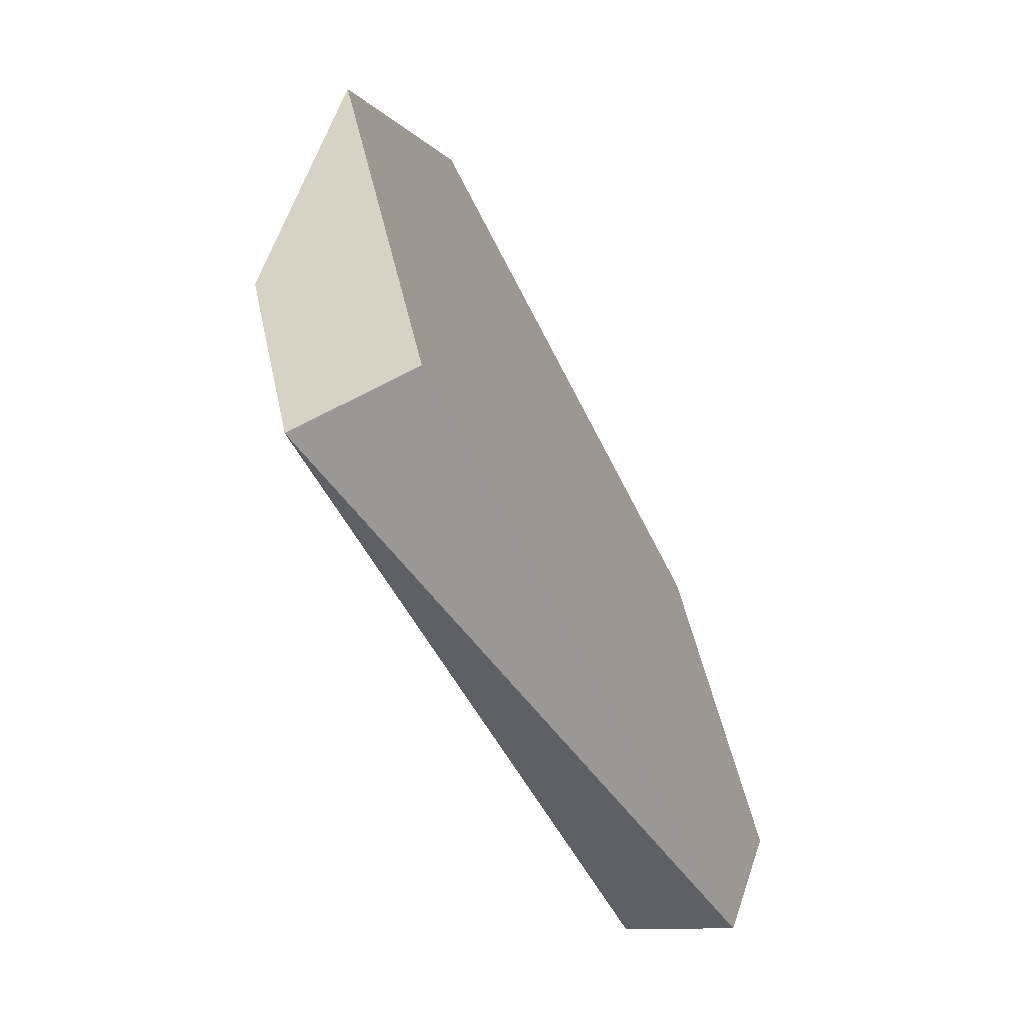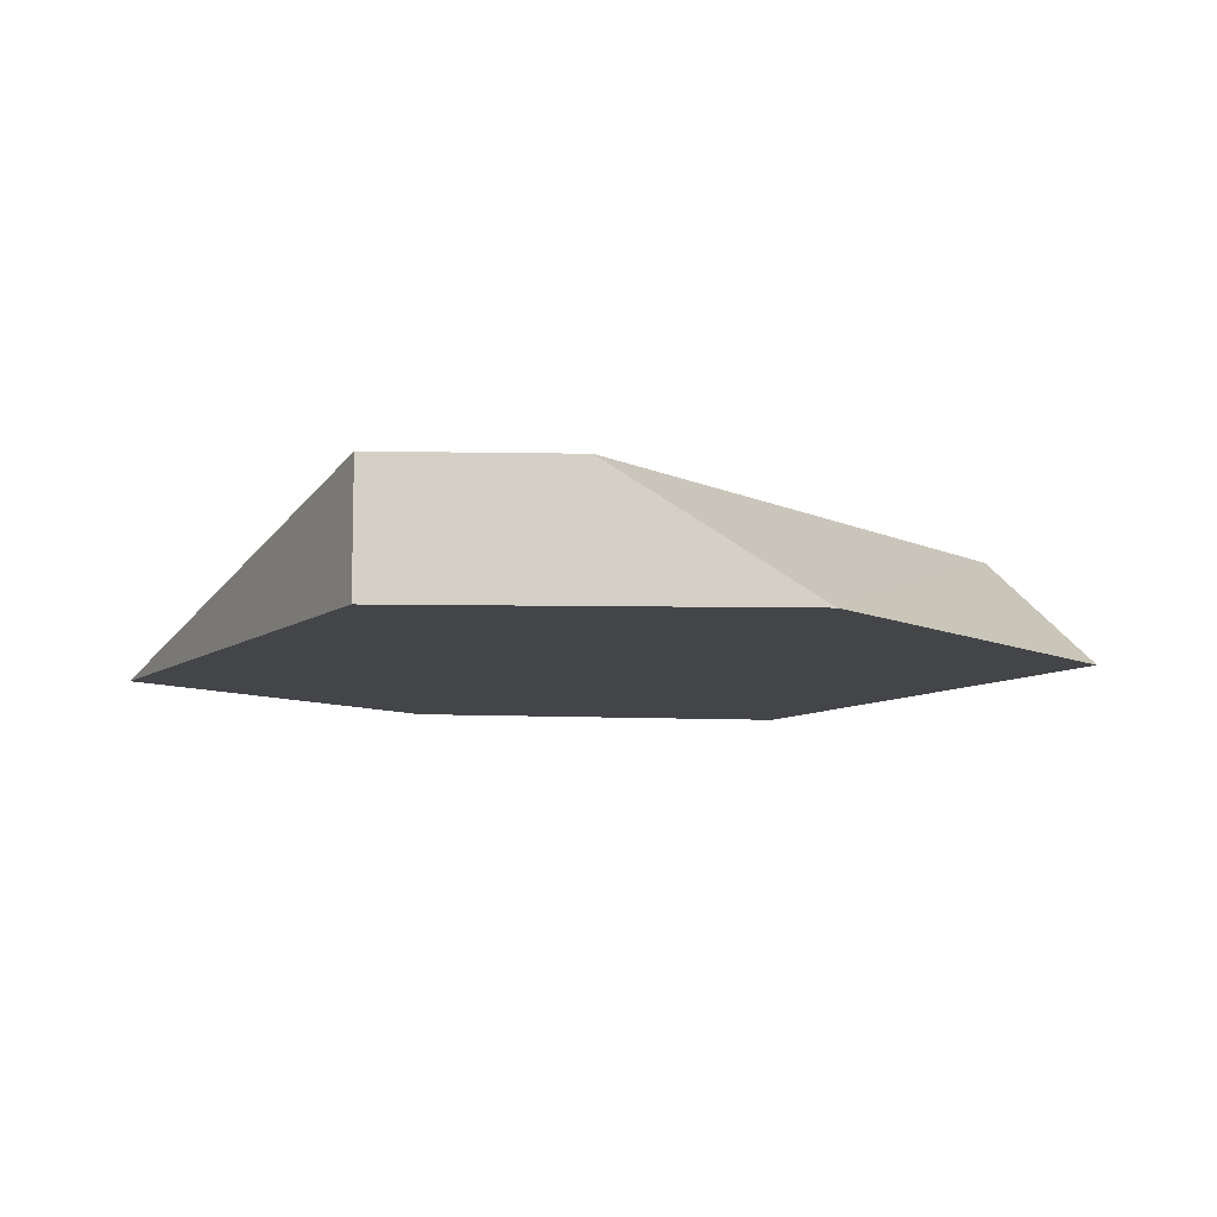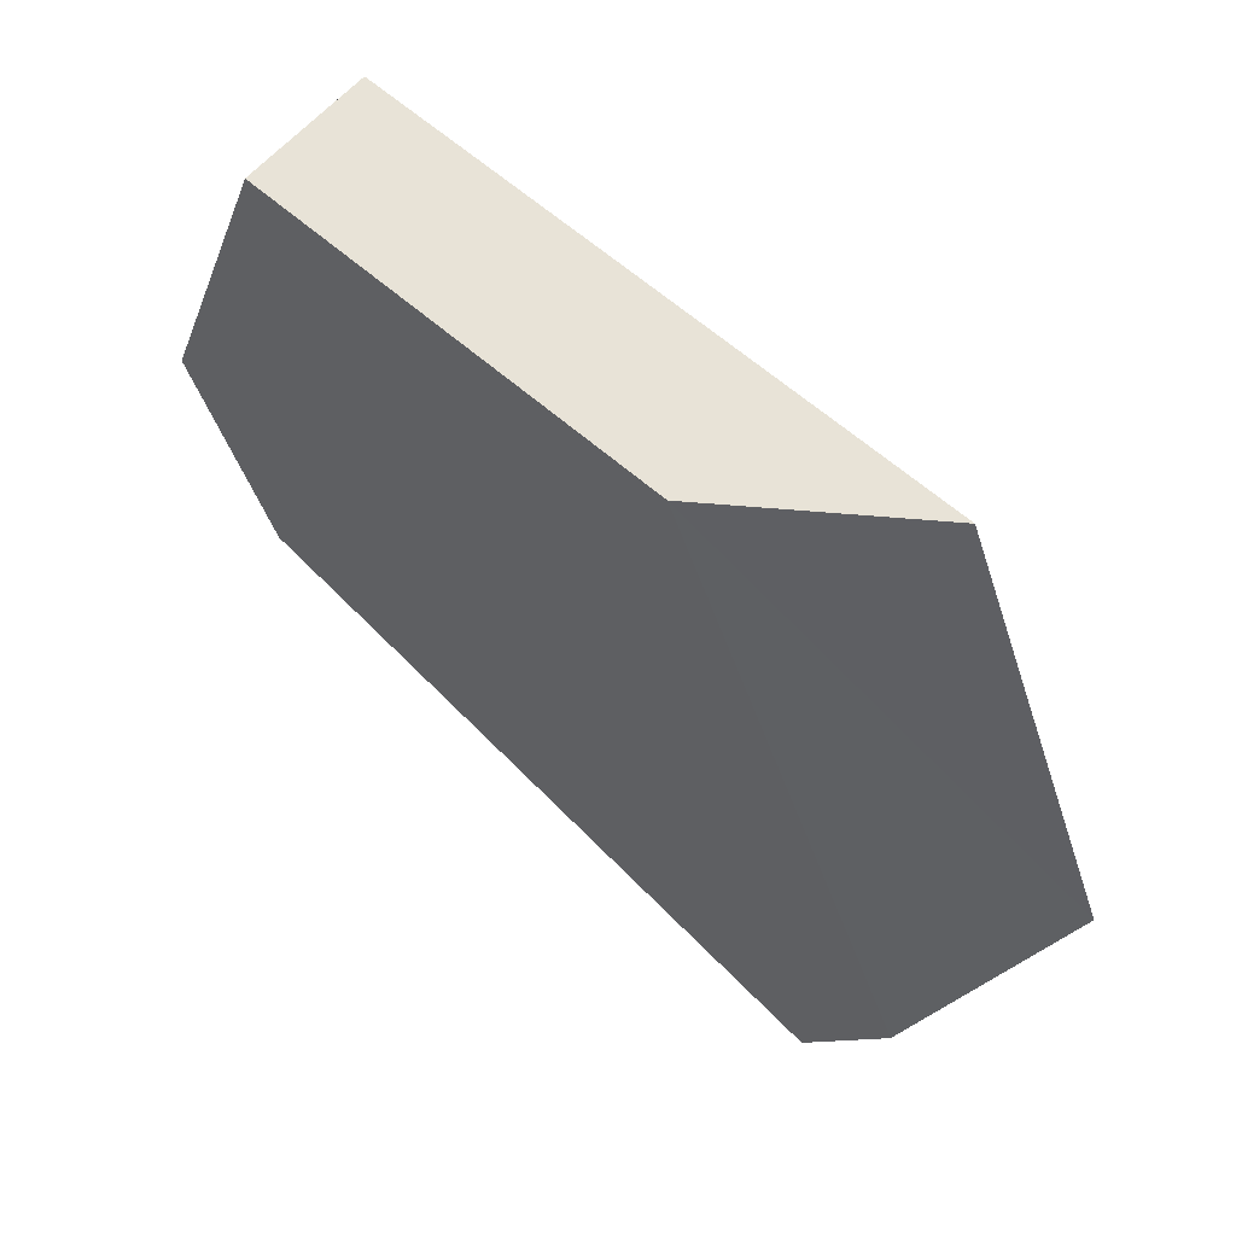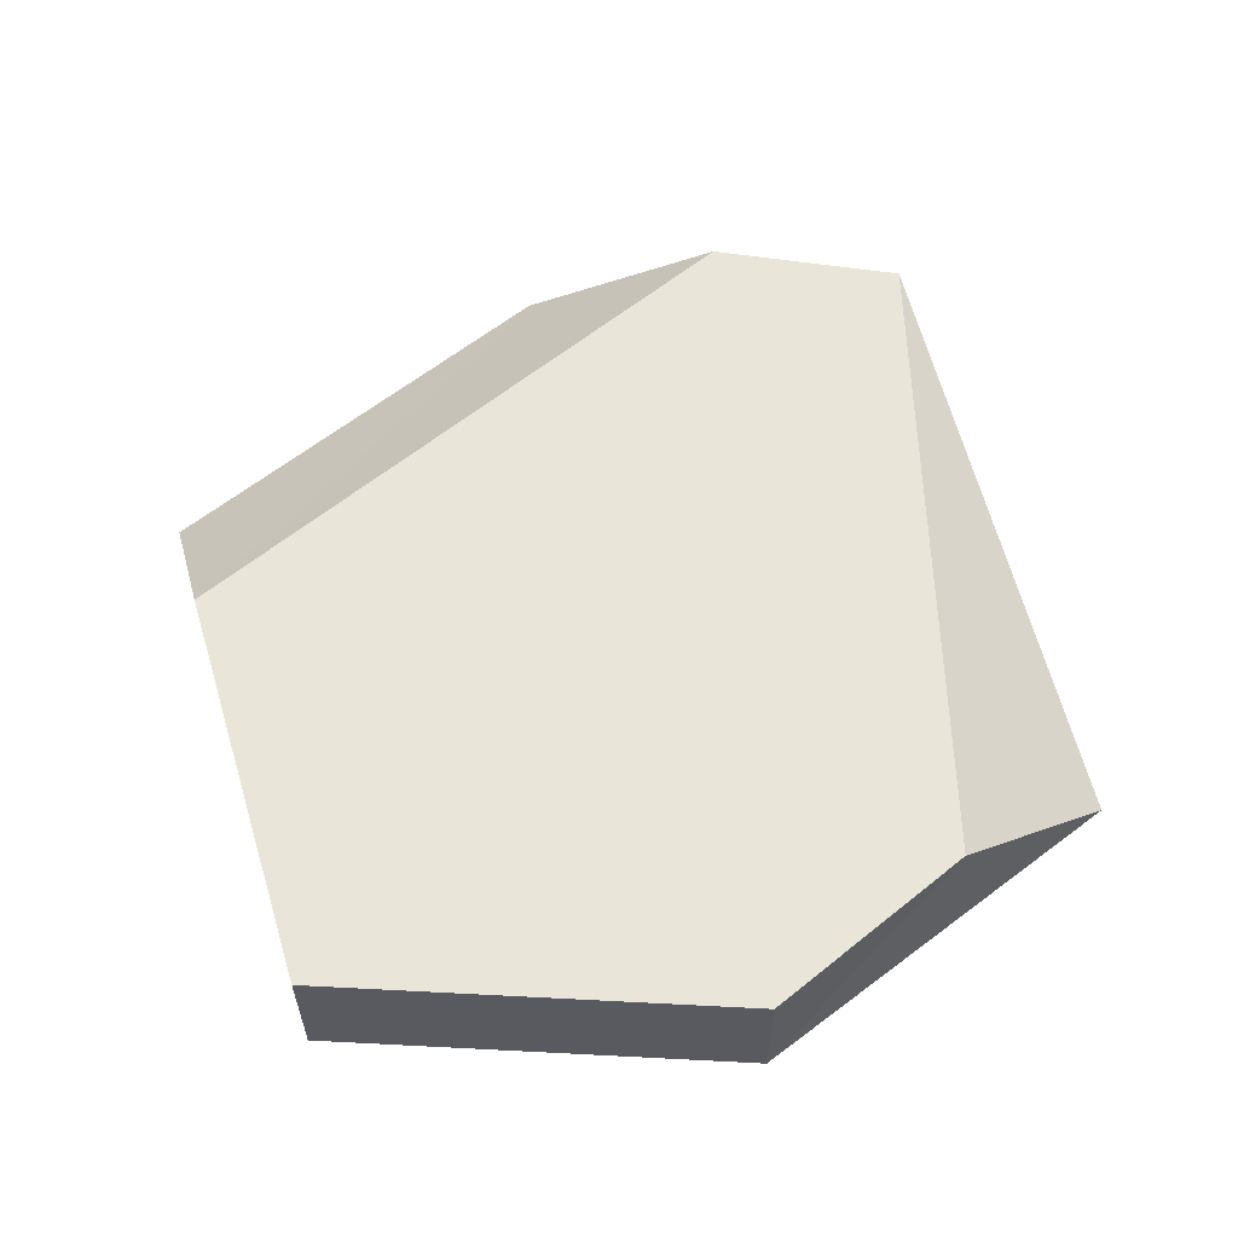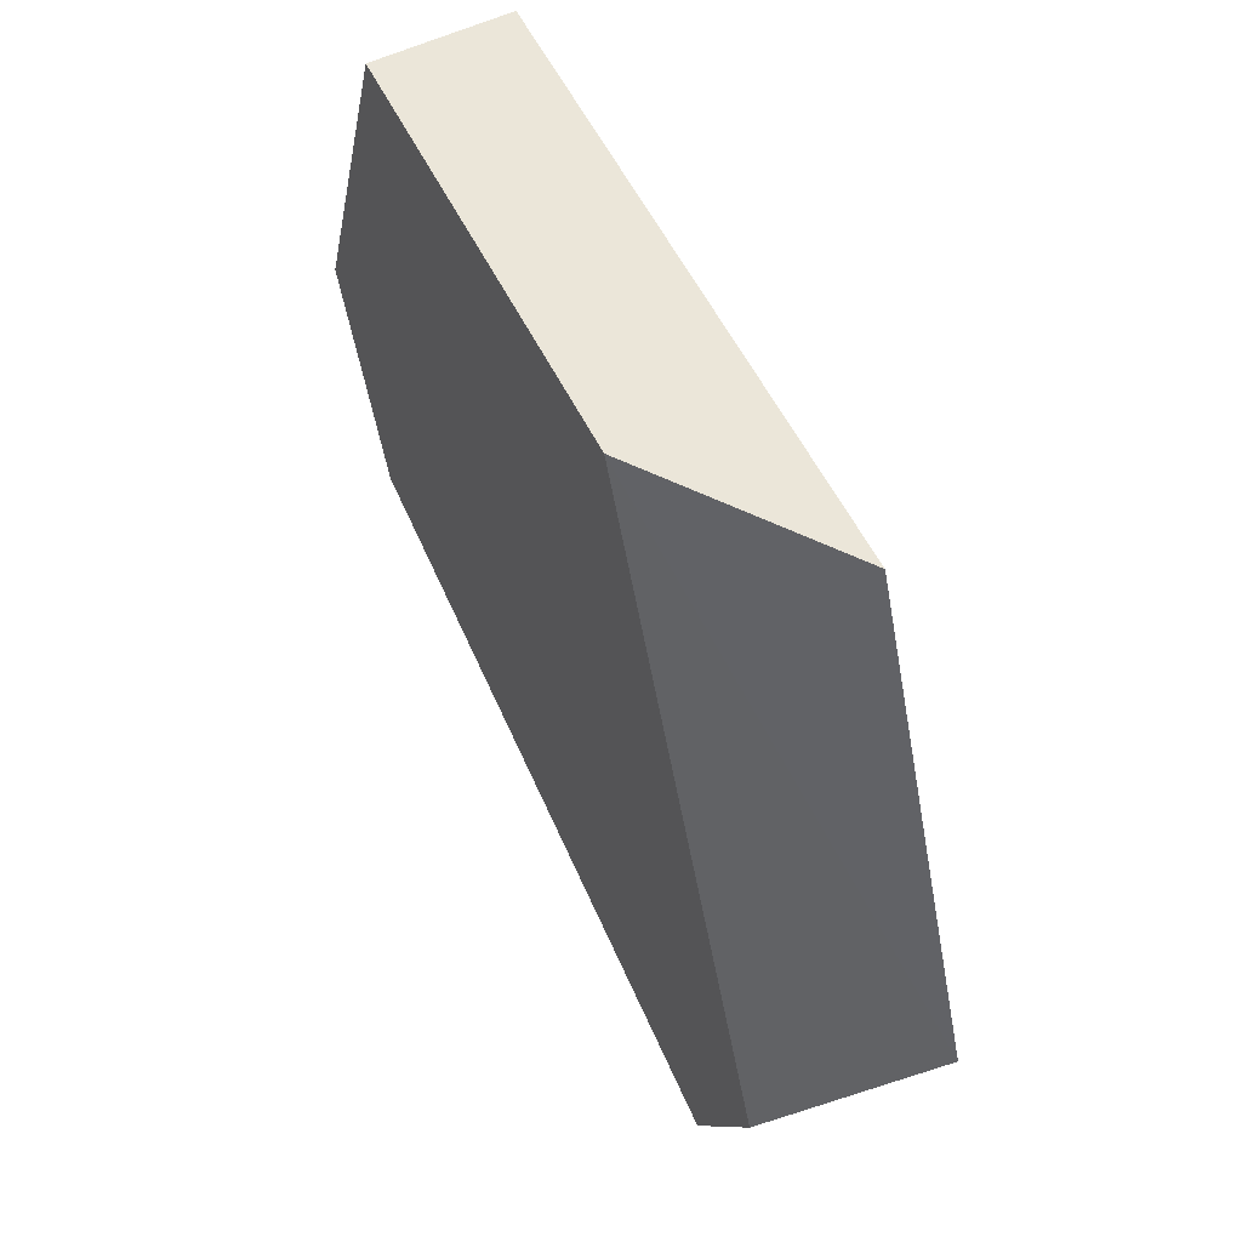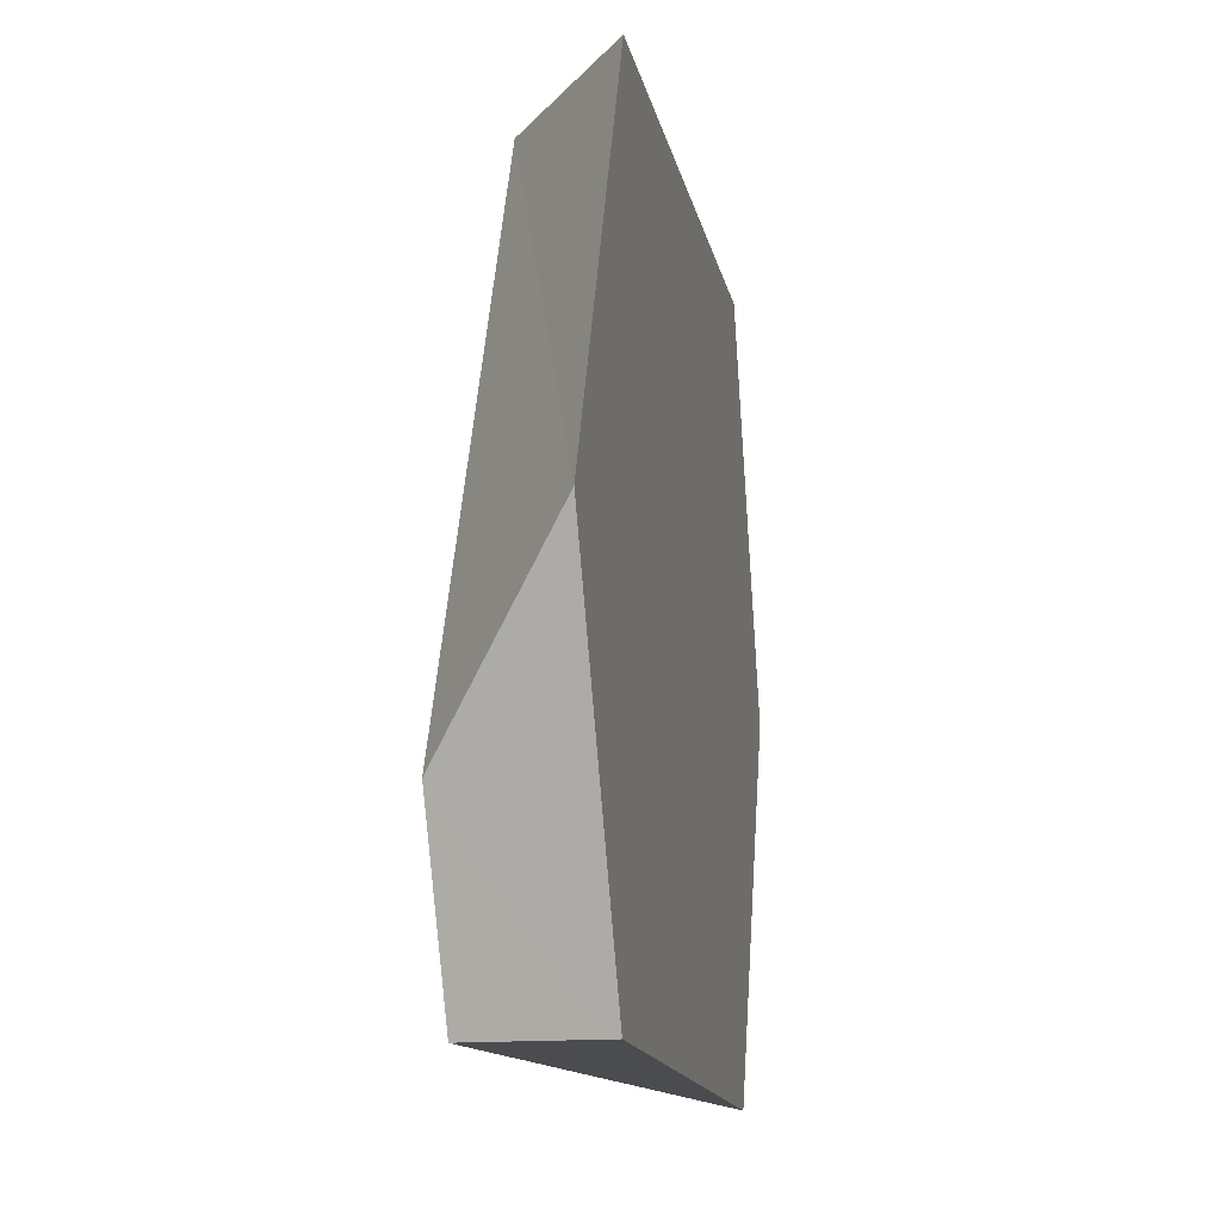
<metadata>
{"format":"obj","ext":"obj","renderer":"f3d","projection":"perspective","resolution":1024,"background":"white","views":[{"elev":-68.7,"azim":-62.8,"up":"+Z"},{"elev":-8.7,"azim":-118.8,"up":"+Y"},{"elev":62.2,"azim":-138.4,"up":"+Z"},{"elev":58.1,"azim":72.9,"up":"+Y"},{"elev":56.7,"azim":-116.3,"up":"+Z"},{"elev":-15.2,"azim":-79.0,"up":"+Z"}]}
</metadata>
<code>
g Rock_Flat_crk_s_02_Collider
v -0.2362 0 0.3546
v -0.08966 0.1089 0.3546
v -0.2446 0 -0.32
v -0.2446 0.1089 -0.32
v 0.2656 0 0.3546
v 0.2656 0.1089 0.3546
v 0.2614 0 -0.32
v 0.3135 0.1089 -0.1643
v -0.3182 0.1089 -0.169
v -0.3936 0 -0.01409
v 0.3894 0.1089 0.01732
v 0.3894 0 0.01732
f 9 3 10
f 4 7 3
f 6 12 11
f 2 5 6
f 8 9 11
f 11 2 6
f 8 12 7
f 2 10 1
f 3 12 10
f 1 10 12
f 3 7 12
f 12 5 1
f 9 4 3
f 4 8 7
f 6 5 12
f 2 1 5
f 8 4 9
f 11 9 2
f 8 11 12
f 2 9 10

</code>
